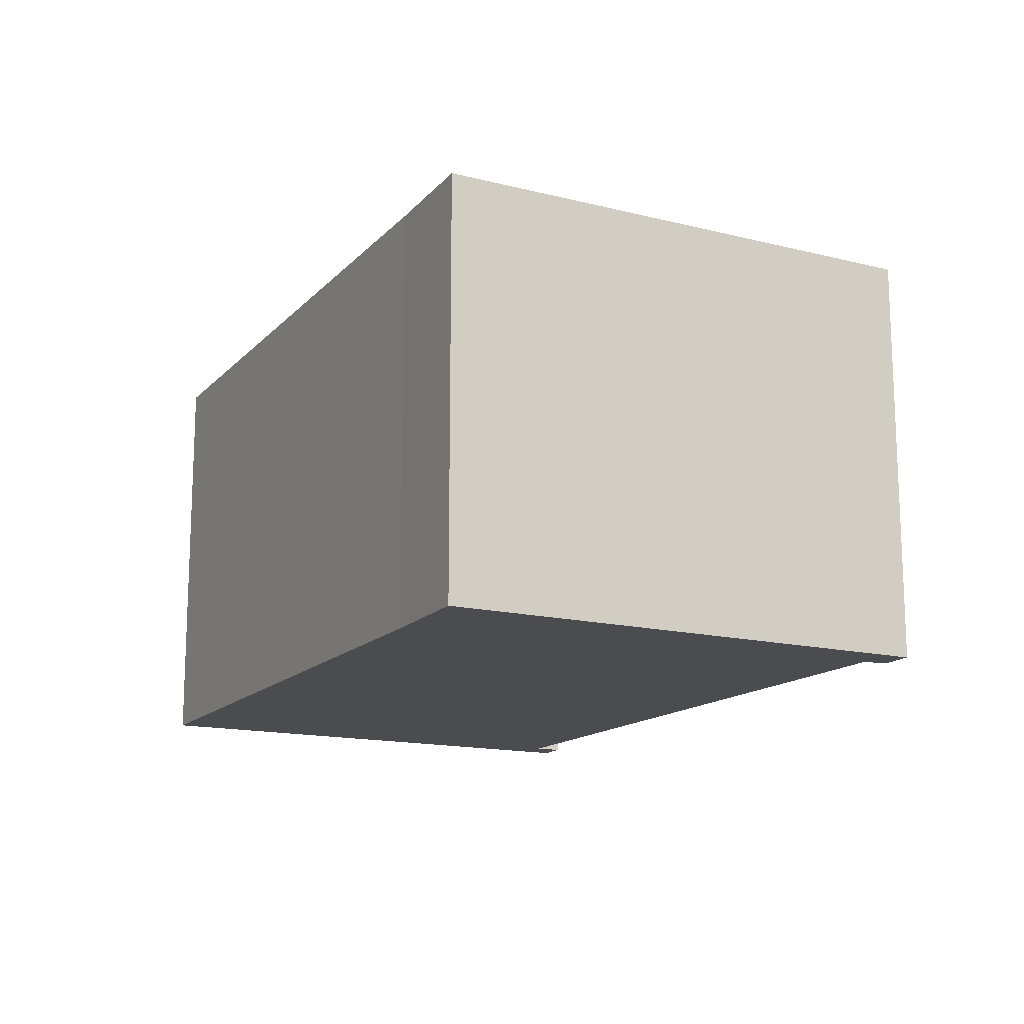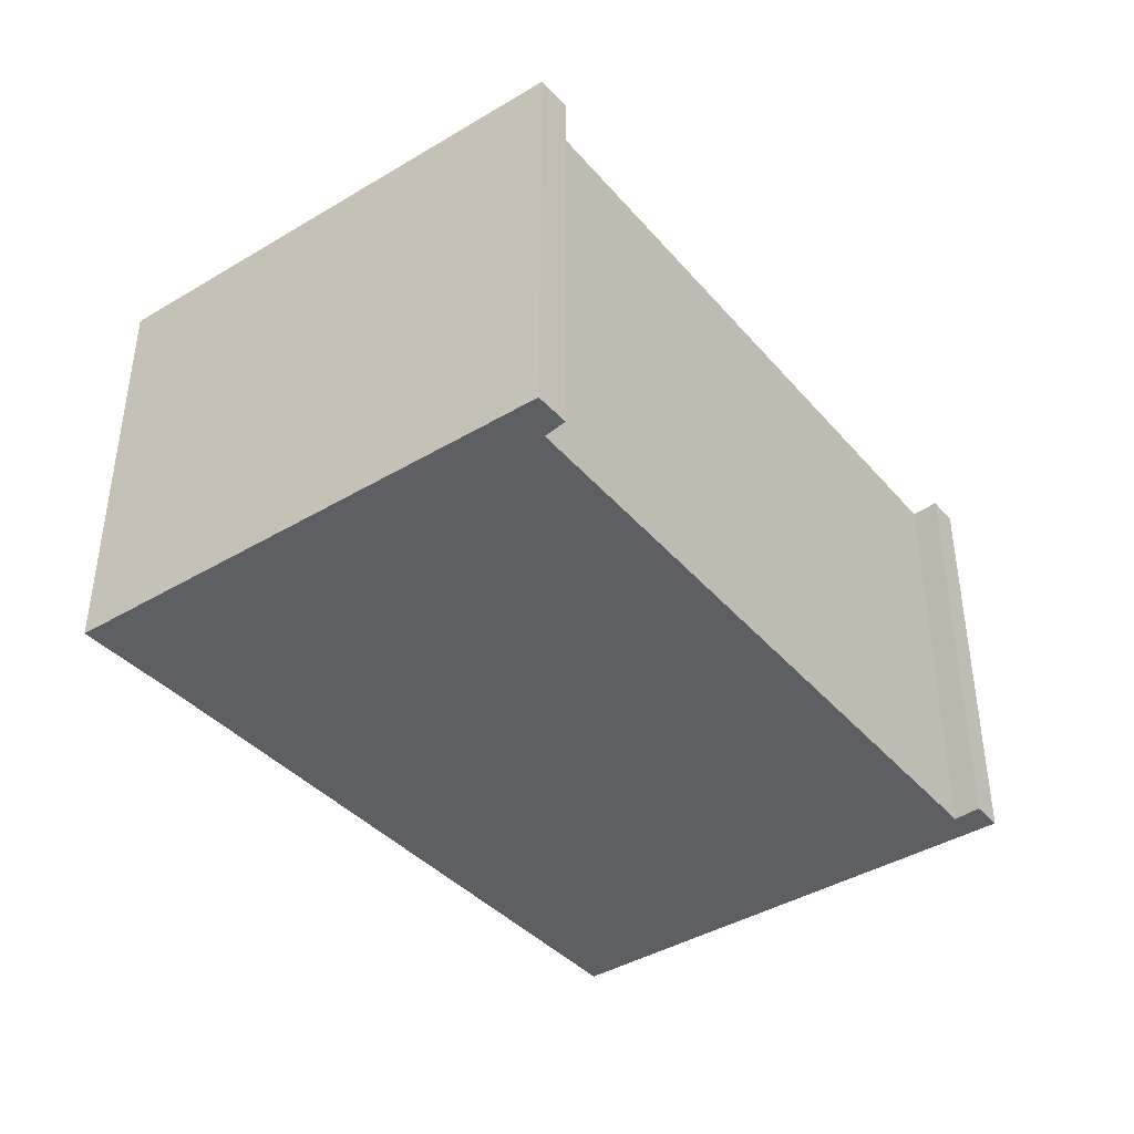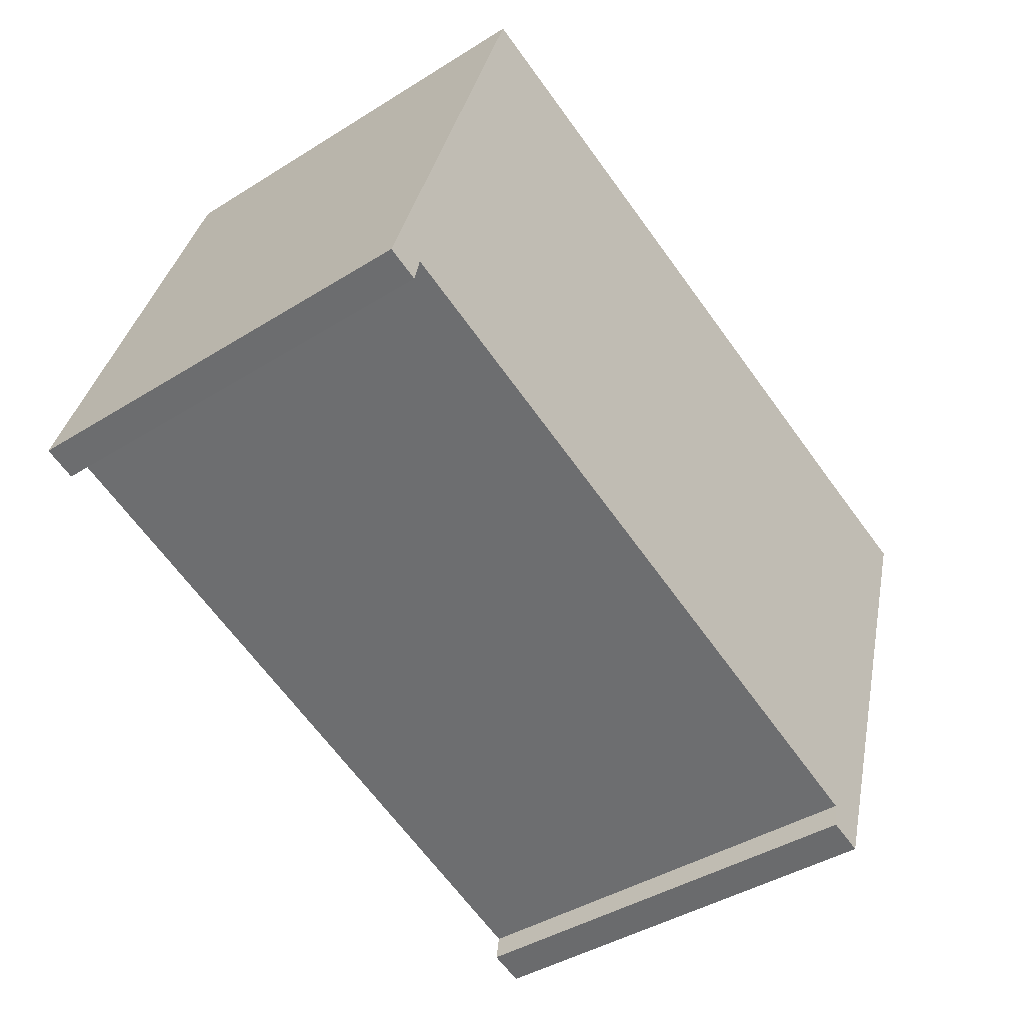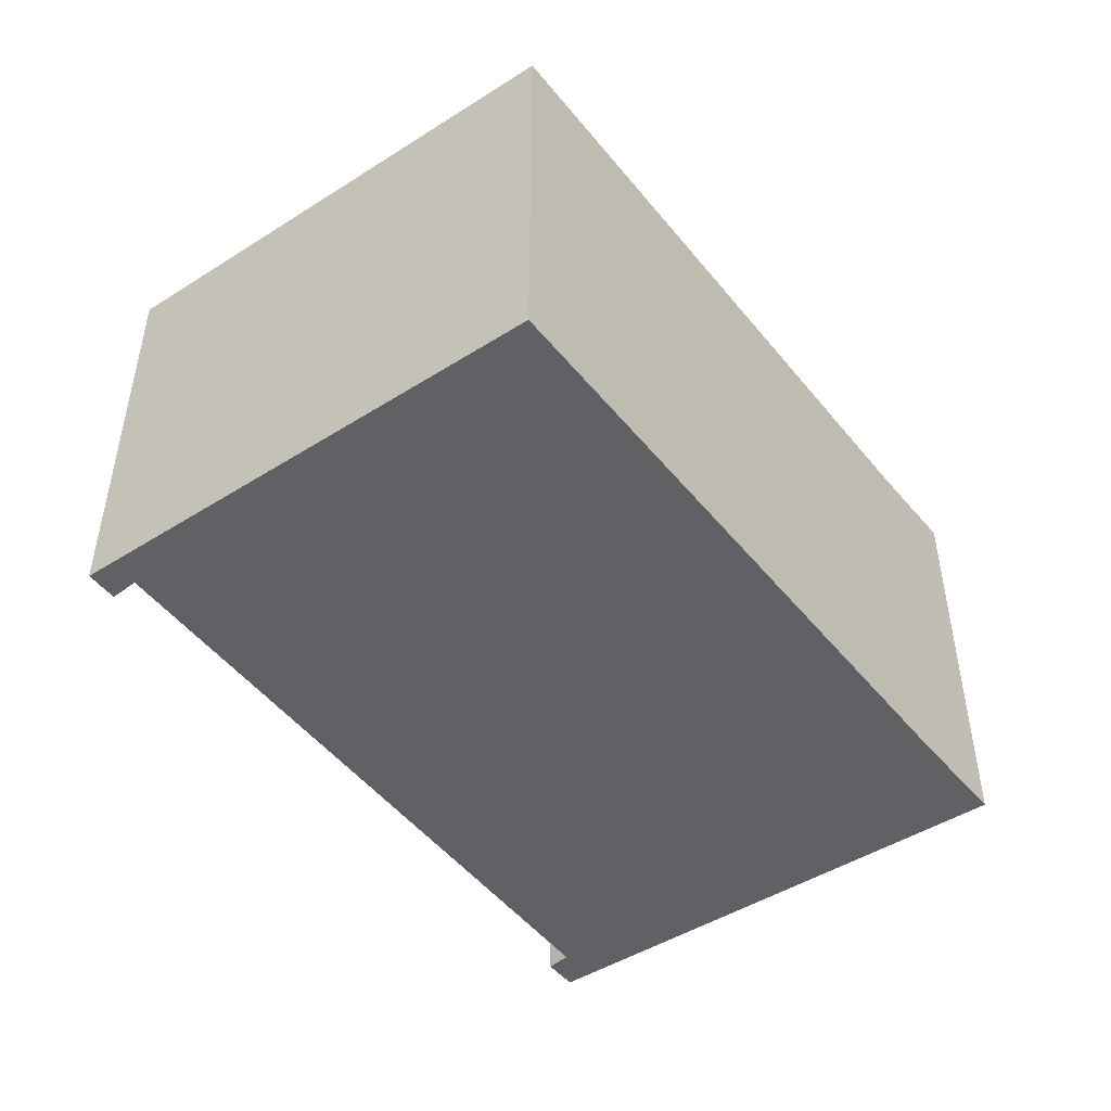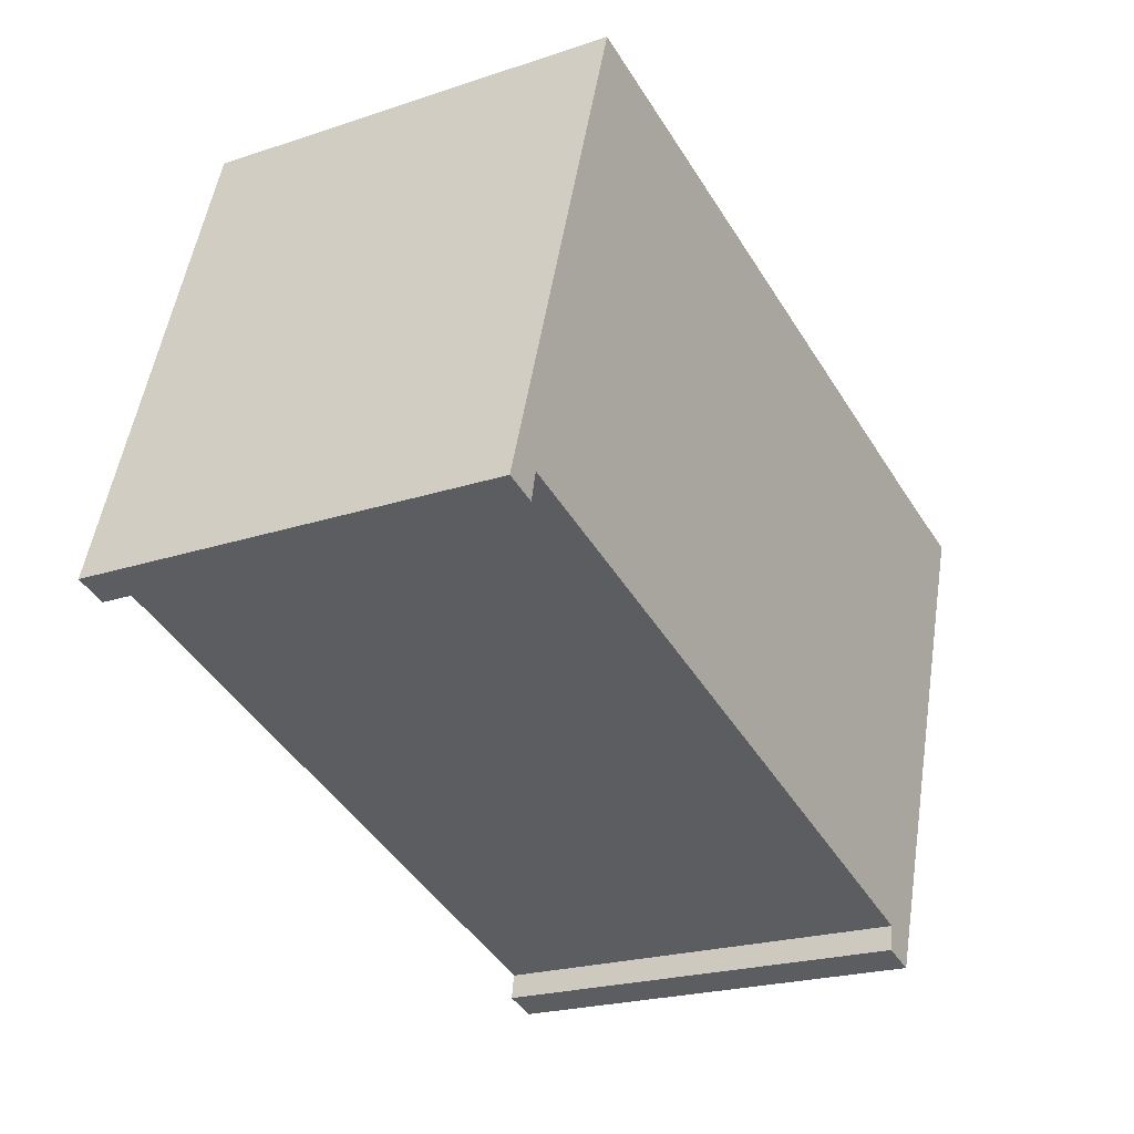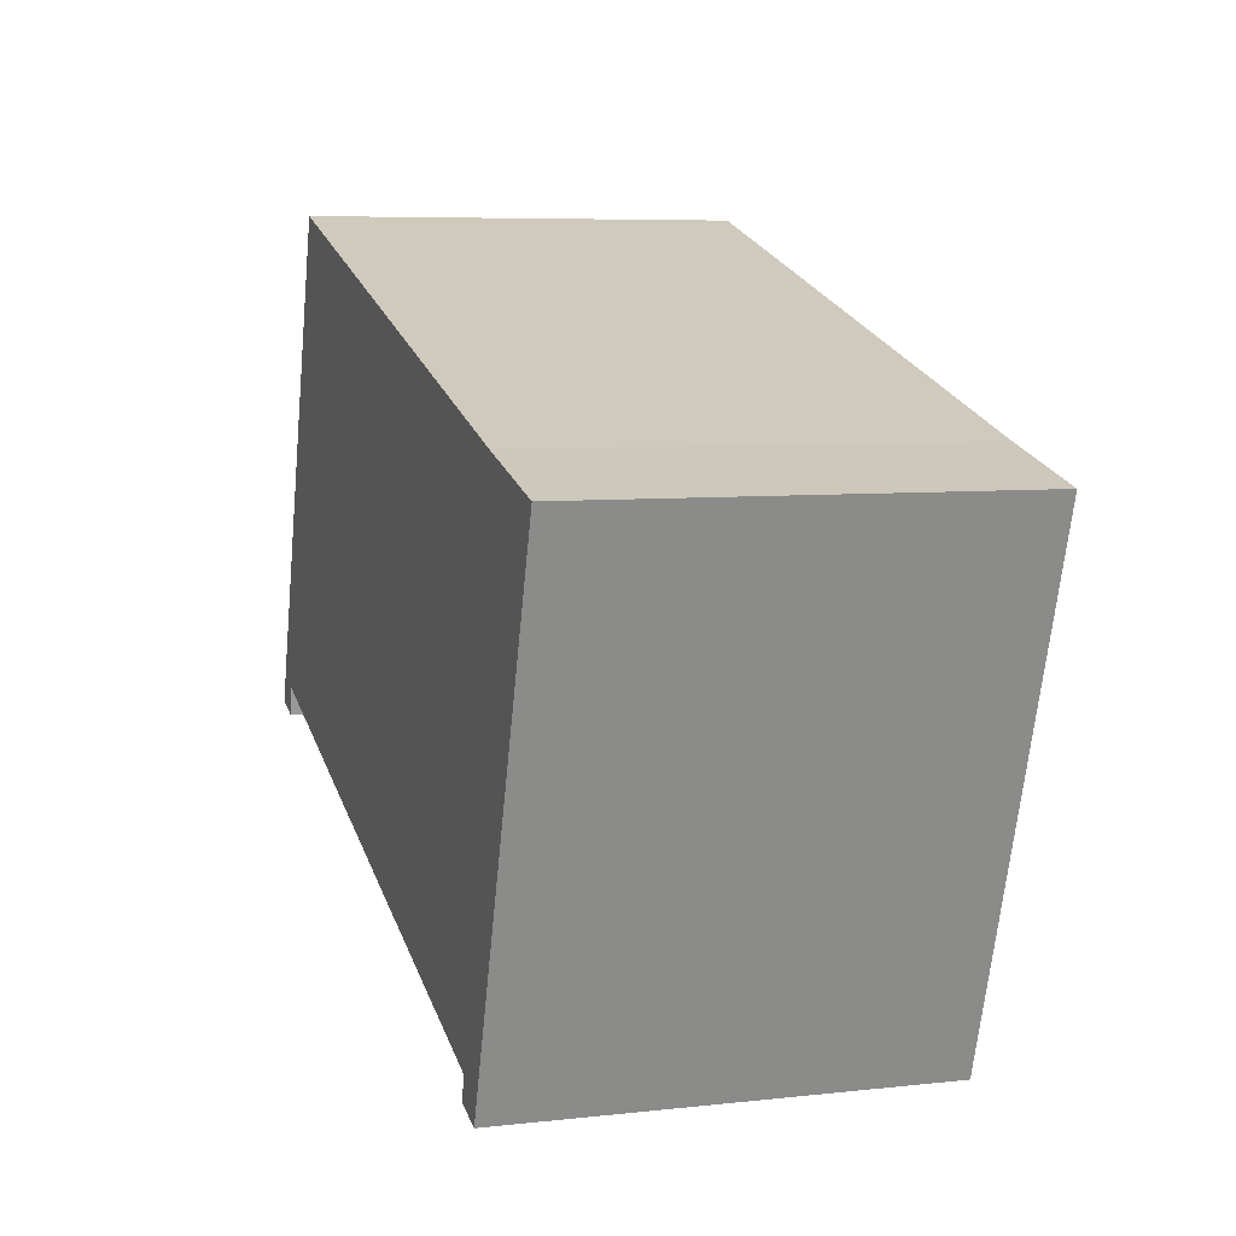
<metadata>
{"format":"obj","ext":"obj","renderer":"f3d","projection":"perspective","resolution":1024,"background":"white","views":[{"elev":-14.8,"azim":79.9,"up":"+Y"},{"elev":-40.9,"azim":144.4,"up":"+Y"},{"elev":-41.5,"azim":-52.8,"up":"+Z"},{"elev":-47.7,"azim":-36.5,"up":"+Y"},{"elev":-22.2,"azim":-59.9,"up":"+Z"},{"elev":6.6,"azim":71.8,"up":"+Z"}]}
</metadata>
<code>
v  0 5.004 3.064e-16
v  0.455 5.004 0.215
v  0.378 5.004 -0.118
v  1.859 5.004 5.753
v  8.36 5.004 -2.333
v  9.377 5.004 3.511
v  8.724 5.004 -2.744
v  10.68 5.004 3.147
v  8.31 5.004 -2.622
v  10.68 -1.927e-16 3.147
v  8.724 1.68e-16 -2.744
v  0.455 -1.317e-17 0.215
v  0.378 7.225e-18 -0.118
v  8.31 1.606e-16 -2.622
v  8.36 1.429e-16 -2.333
v  0 0 0
v  1.859 -3.523e-16 5.753
v  9.377 -2.15e-16 3.511
g defaultobject
f 1 2 3
f 2 1 4
f 2 4 5
f 5 4 6
f 5 6 7
f 7 6 8
f 7 9 5
f 10 7 8
f 7 10 11
f 12 3 2
f 3 12 13
f 11 9 7
f 9 11 14
f 15 2 5
f 2 15 12
f 13 1 3
f 1 13 16
f 14 5 9
f 5 14 15
f 16 4 1
f 4 16 17
f 18 8 6
f 8 18 10
f 17 6 4
f 6 17 18
f 13 12 16
f 17 12 18
f 12 17 16
f 18 12 15
f 18 15 10
f 10 15 14
f 10 14 11

</code>
